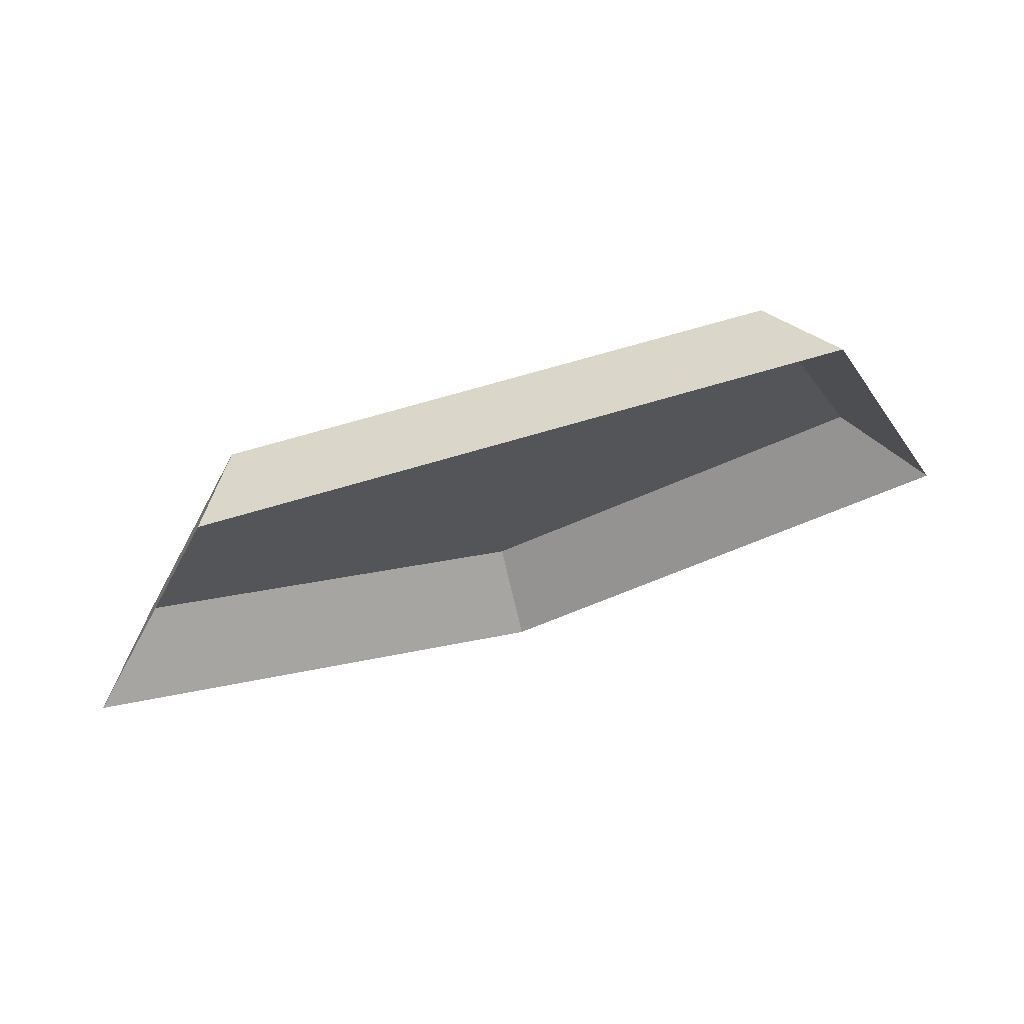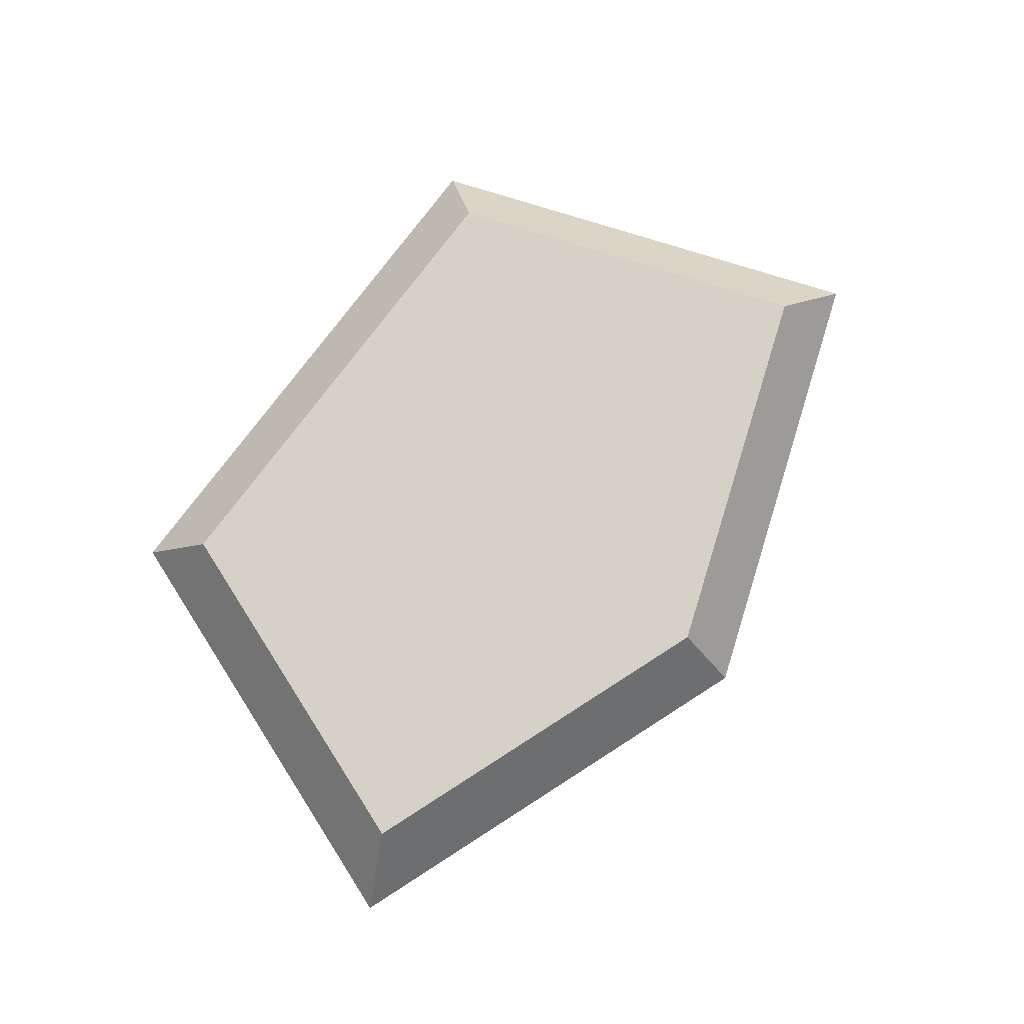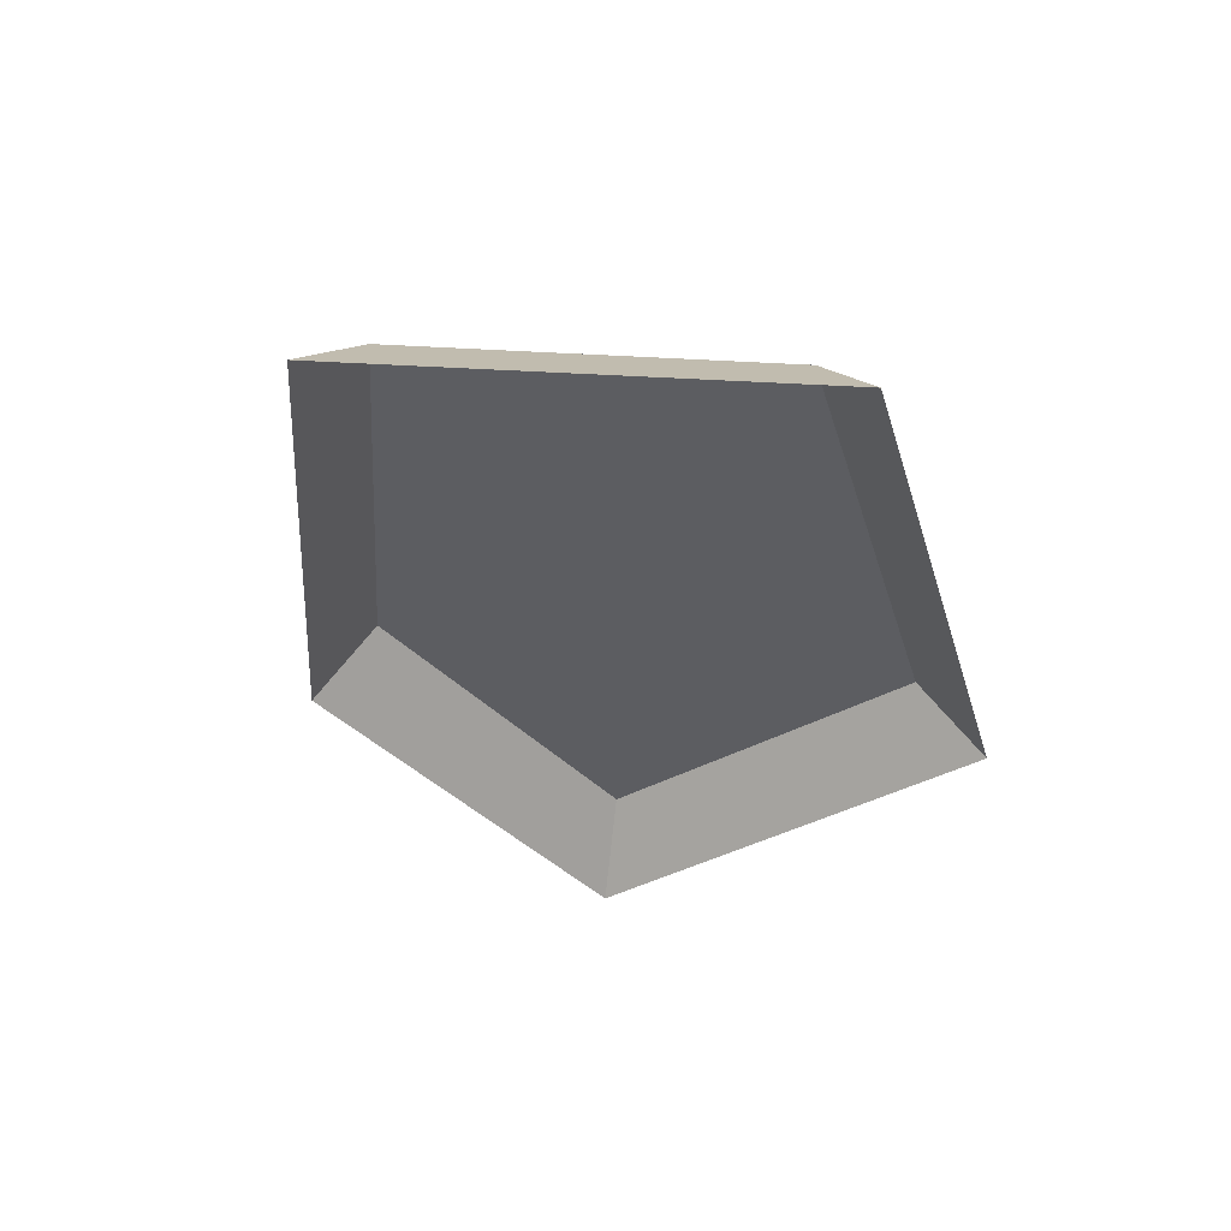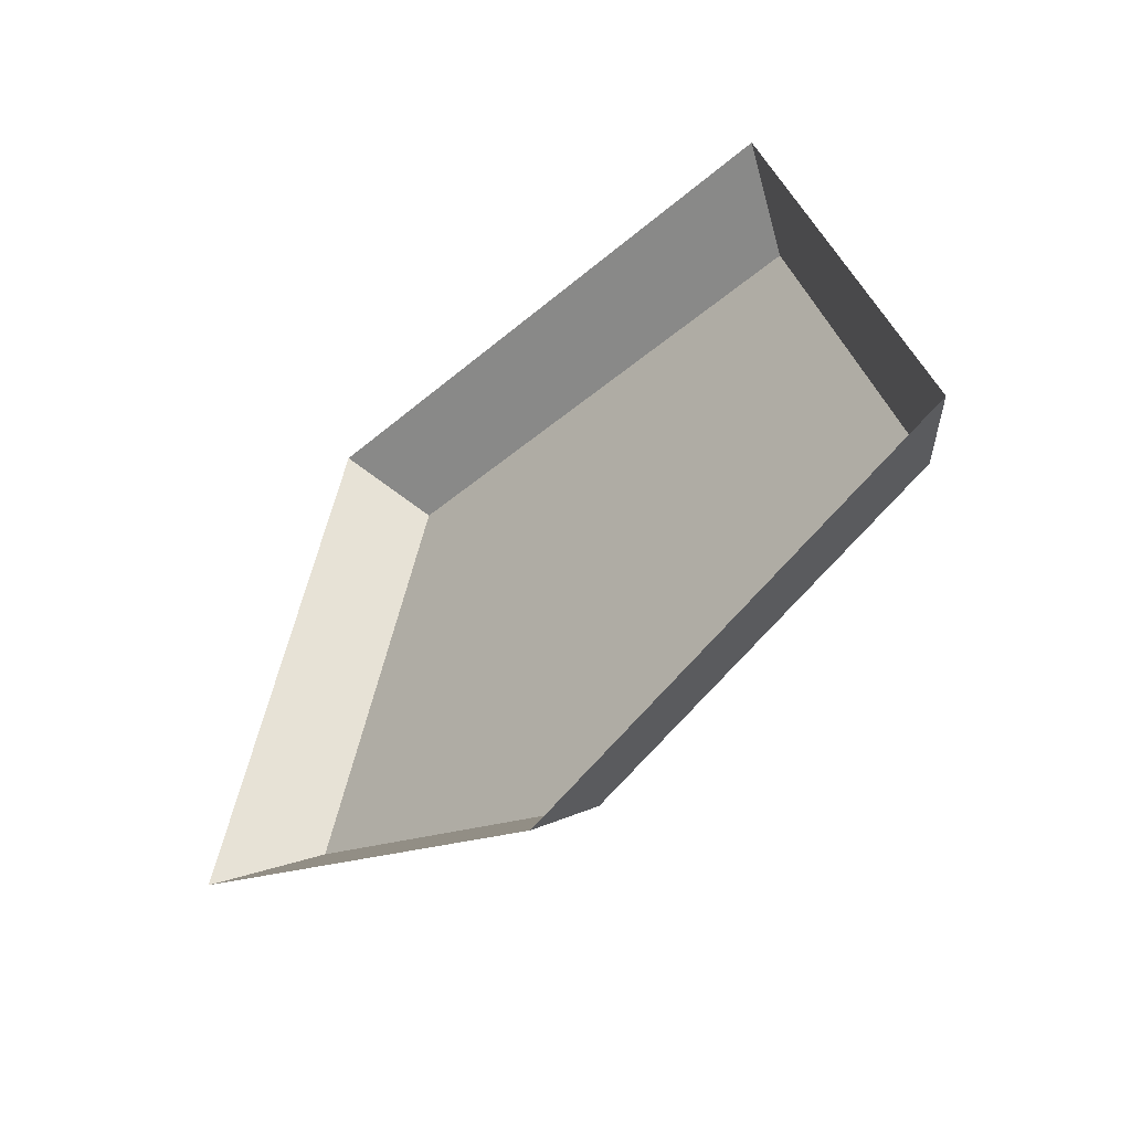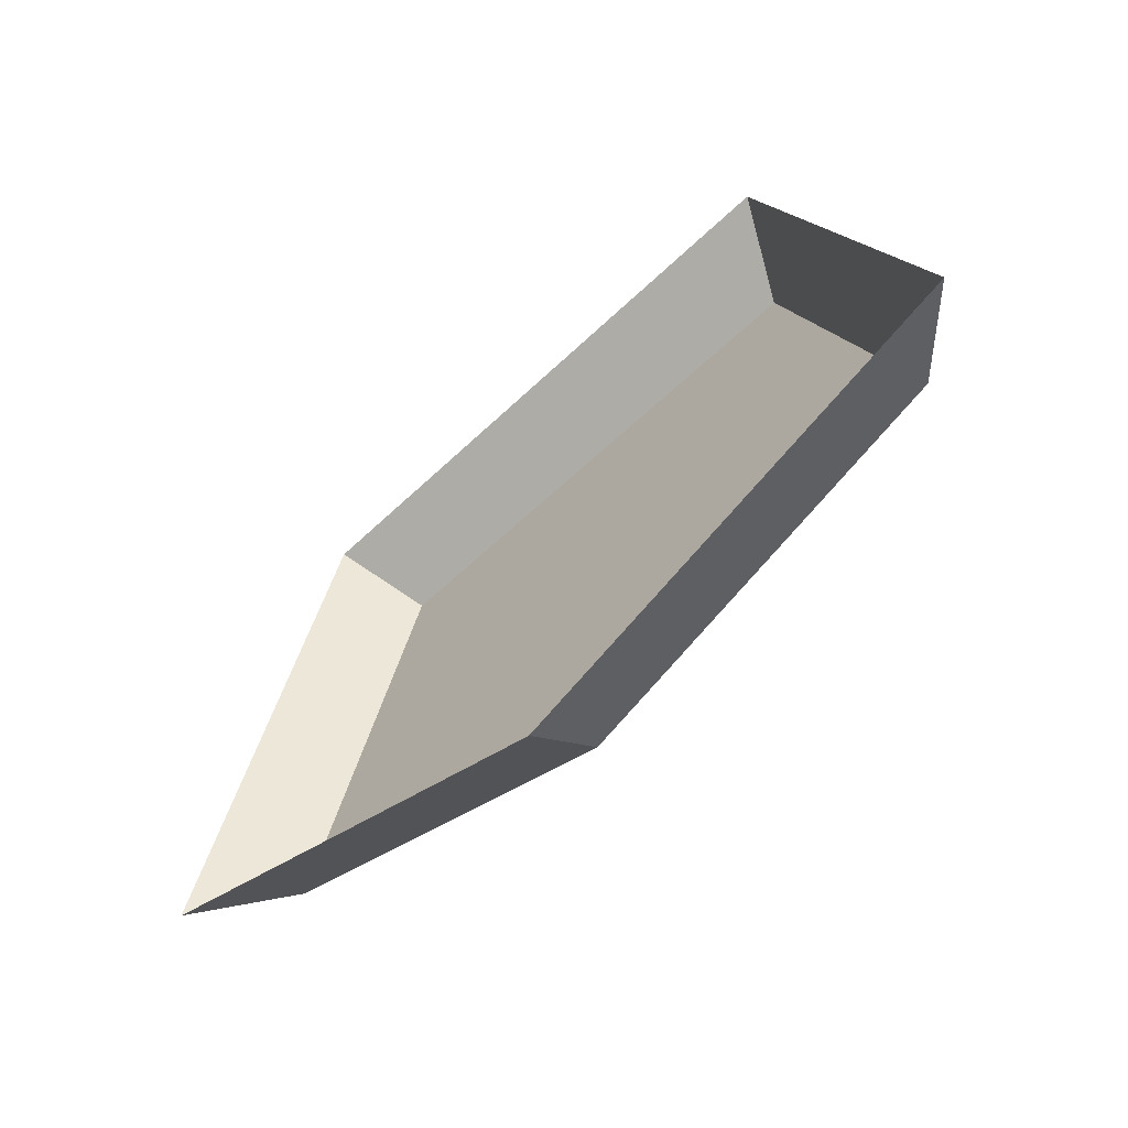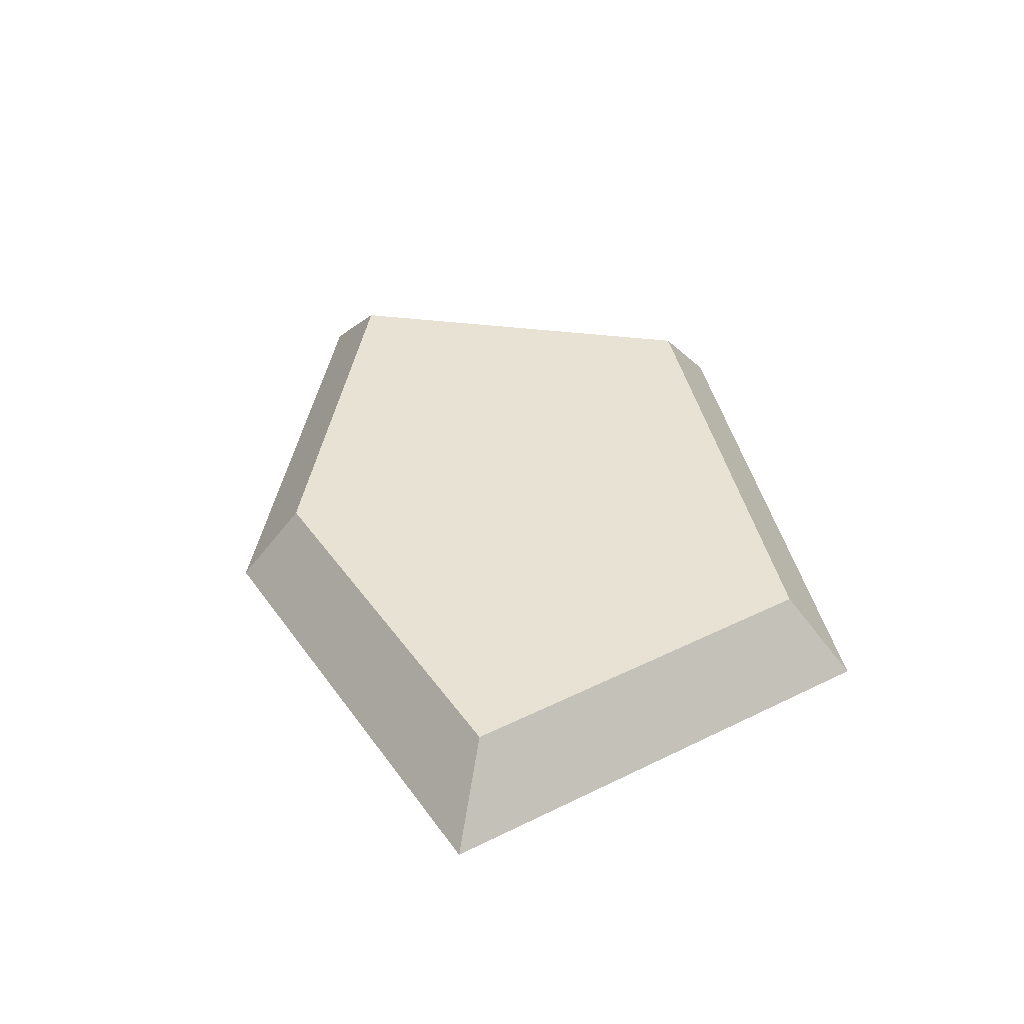
<metadata>
{"format":"obj","ext":"obj","renderer":"f3d","projection":"perspective","resolution":1024,"background":"white","views":[{"elev":71.2,"azim":-16.4,"up":"+Z"},{"elev":79.6,"azim":127.3,"up":"+Y"},{"elev":-36.9,"azim":-73.8,"up":"+Y"},{"elev":-41.5,"azim":46.2,"up":"+Z"},{"elev":-59.1,"azim":44.5,"up":"+Z"},{"elev":39.7,"azim":-101.4,"up":"+Y"}]}
</metadata>
<code>
o CairoObject_CairoMesh
v -1 0 -0.317
v 0 0 -0.683
v -0.634 0 0.683
v 1 0 -0.317
v 0.634 0 0.683
v -0.5426 0.1733 0.5522
v -0.8322 0.1733 -0.2391
v 0 0.1733 -0.5437
v 0.8322 0.1733 -0.2391
v 0.5426 0.1733 0.5522
g CairoObject_CairoMesh_CairoMaterial
f 8 6 10
f 7 1 3
f 7 8 2
f 9 4 2
f 6 3 5
f 9 10 5
f 6 8 7
f 8 10 9
f 6 7 3
f 1 7 2
f 8 9 2
f 10 6 5
f 4 9 5

</code>
